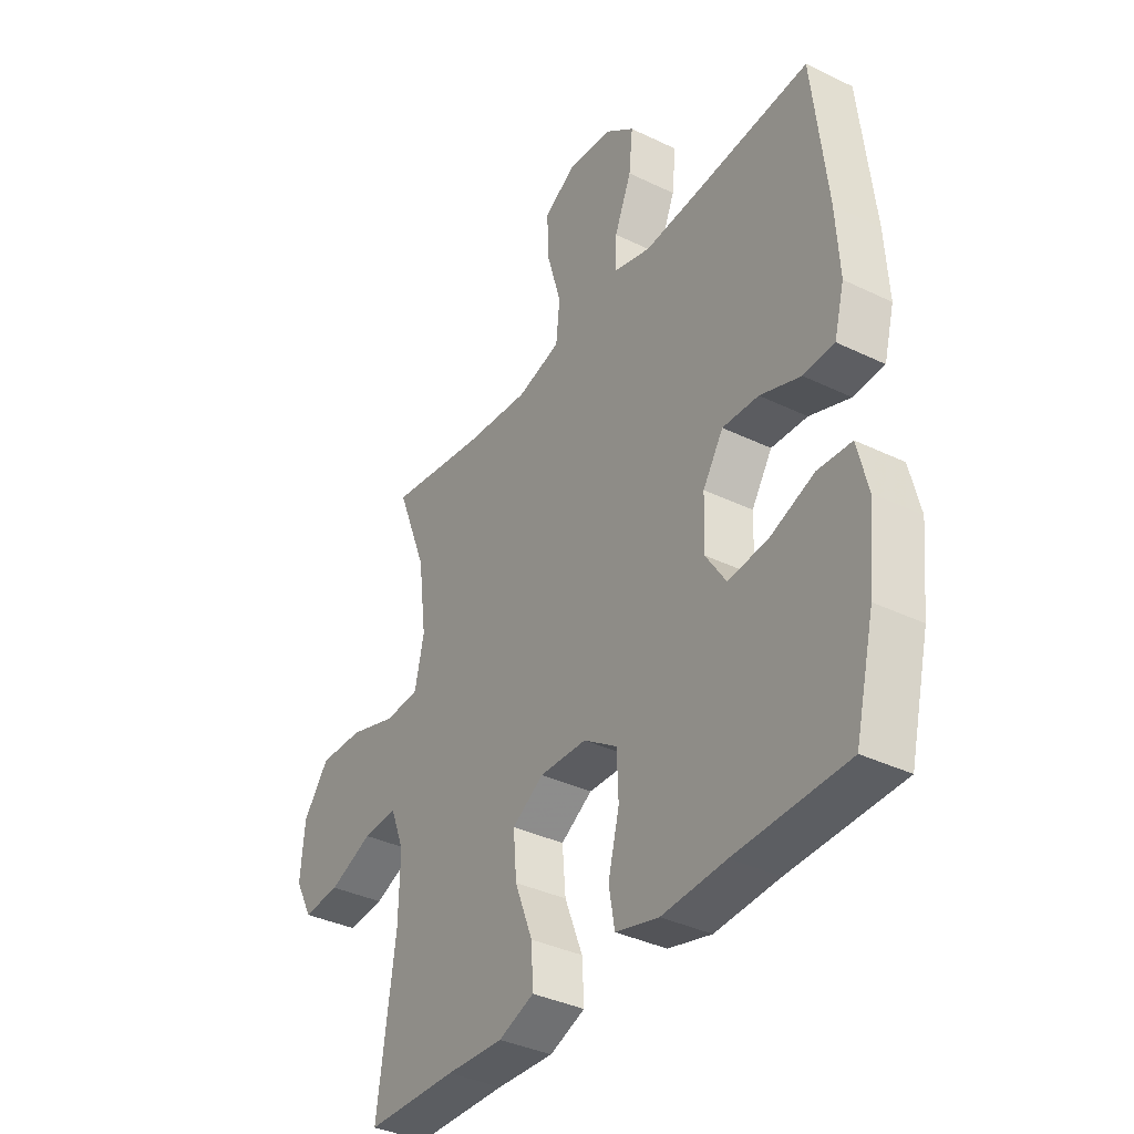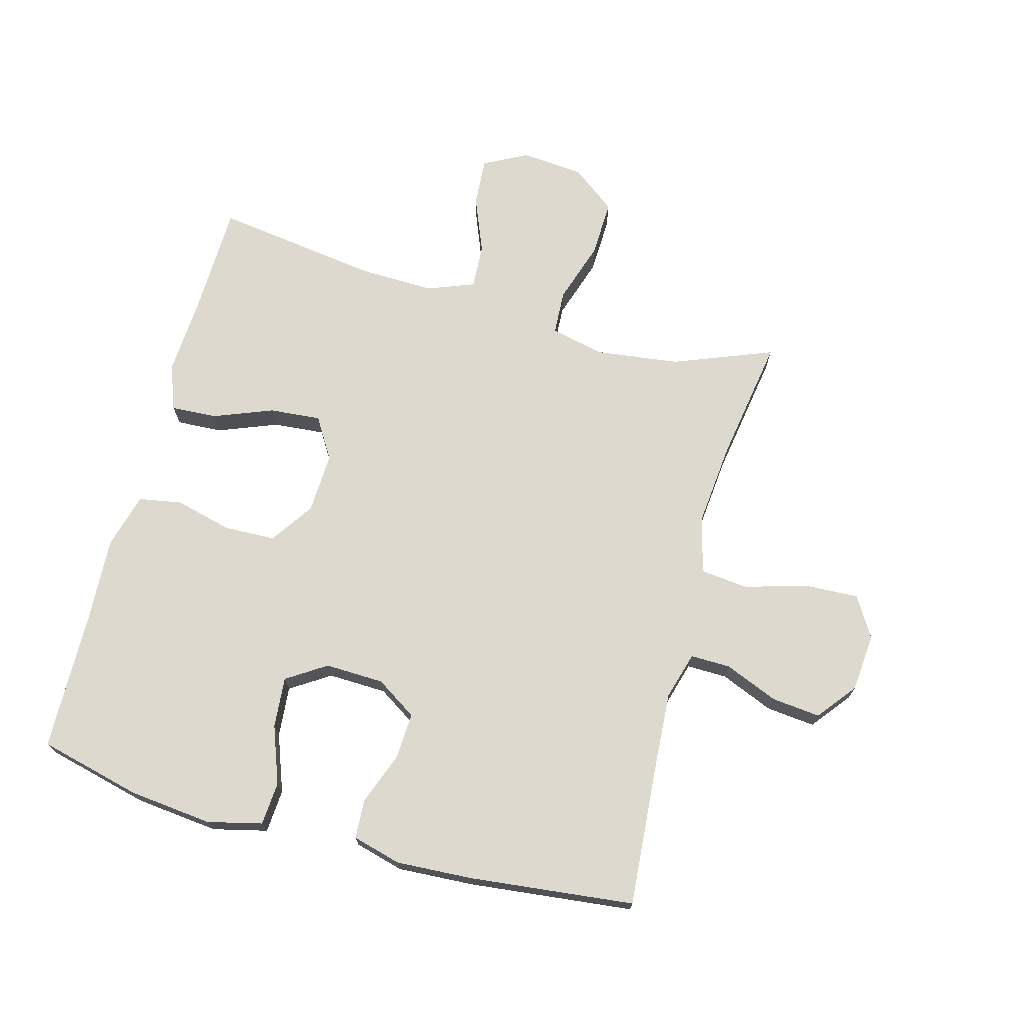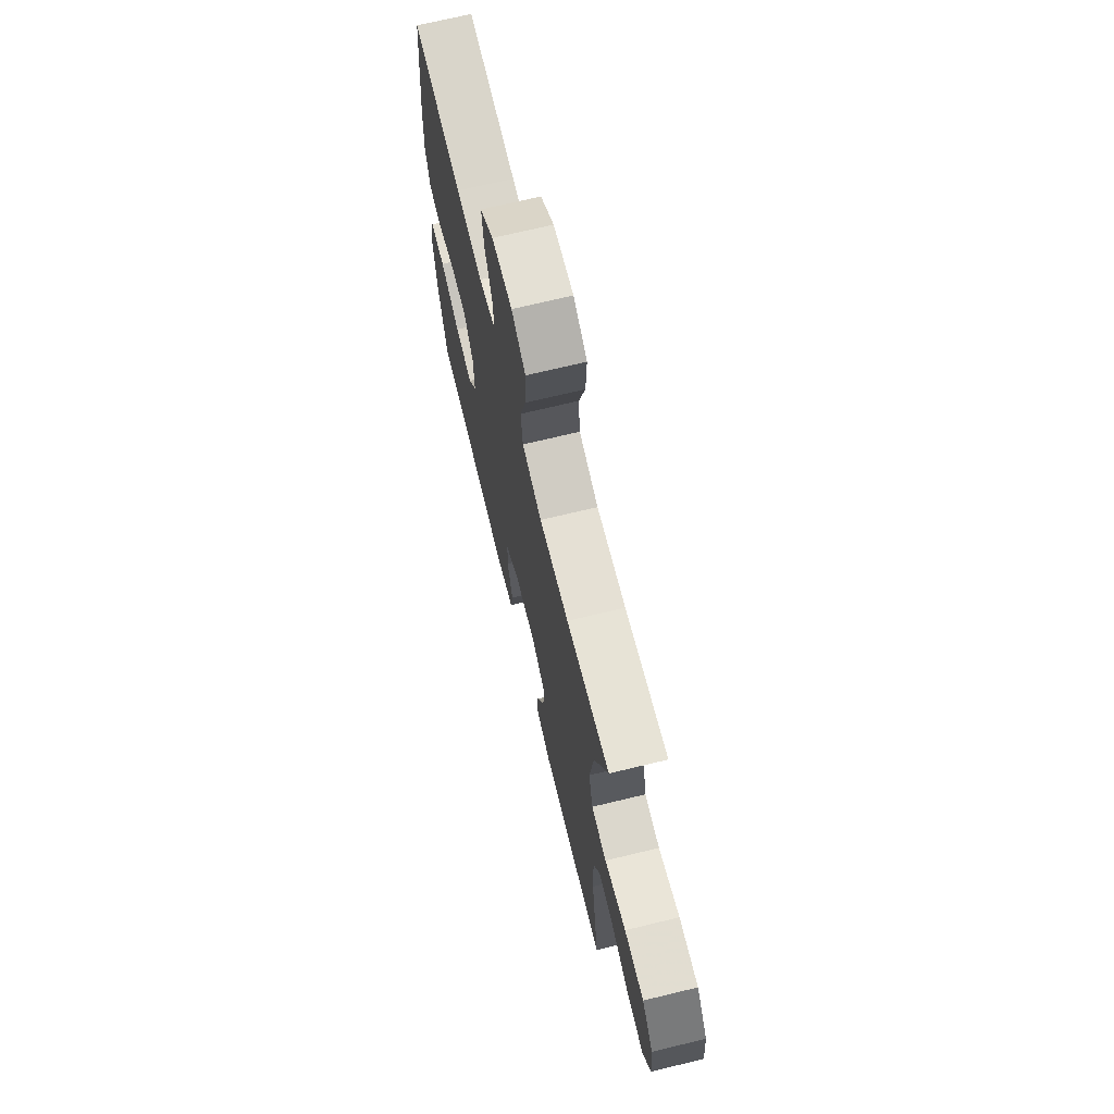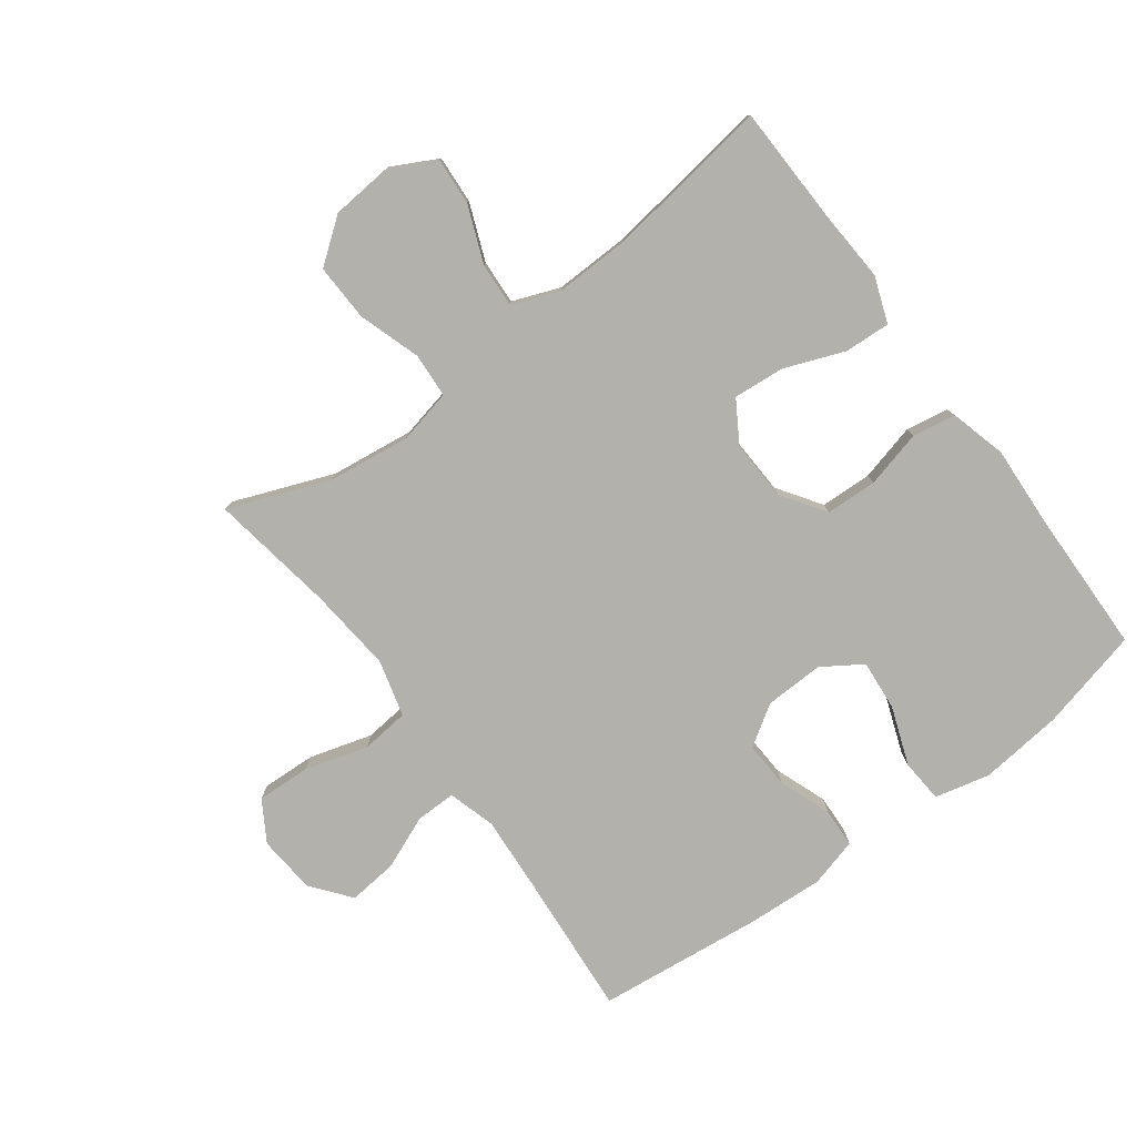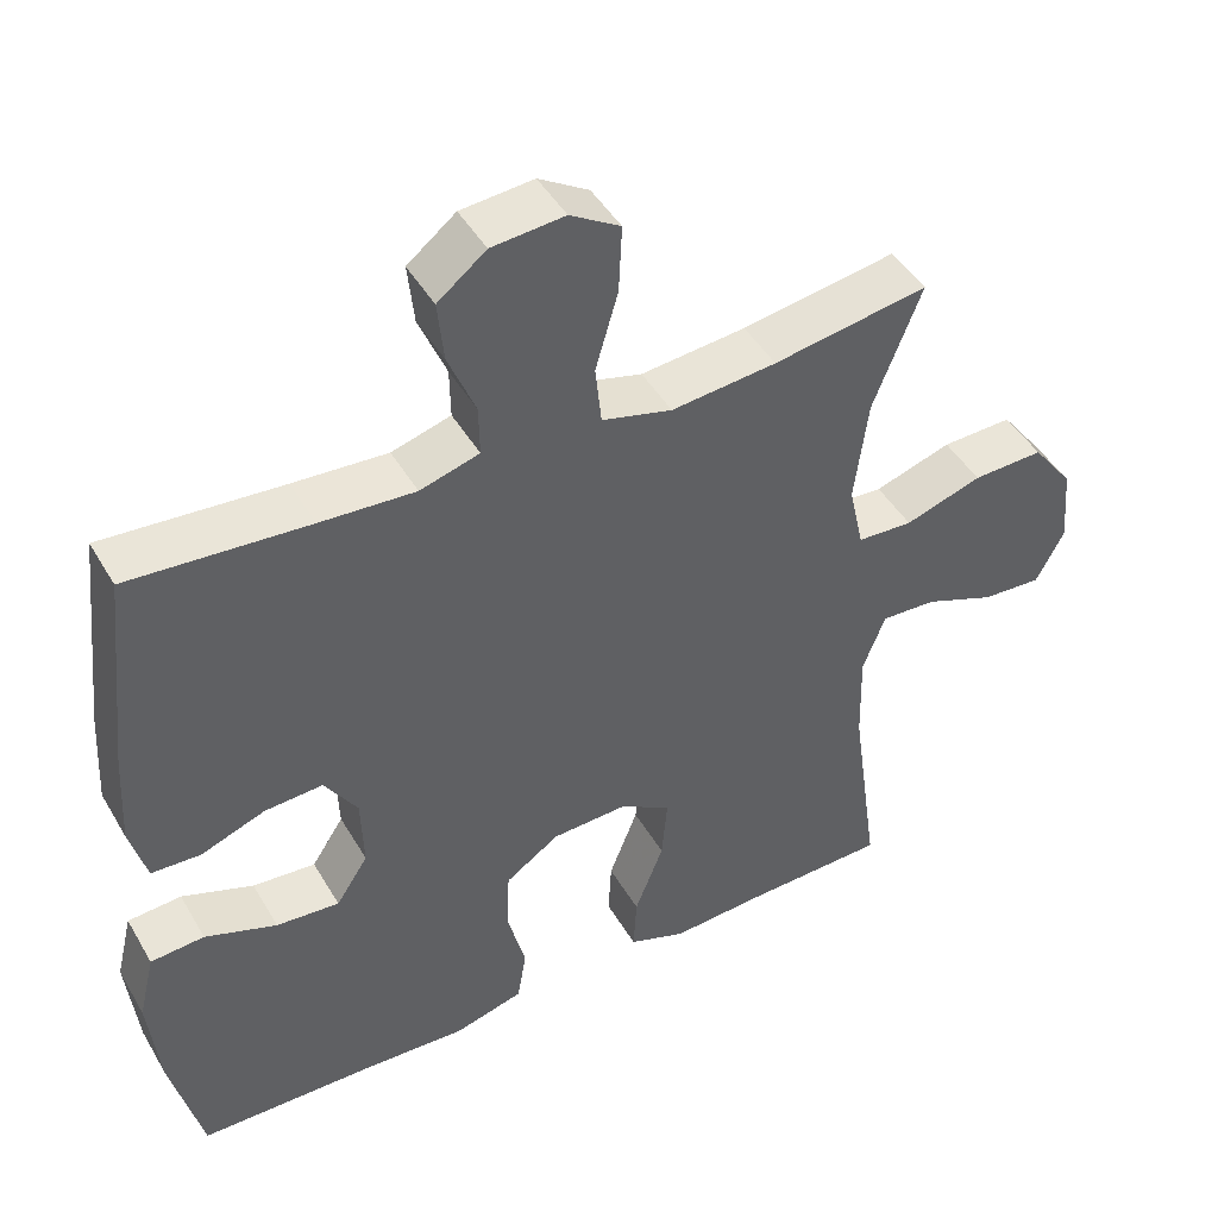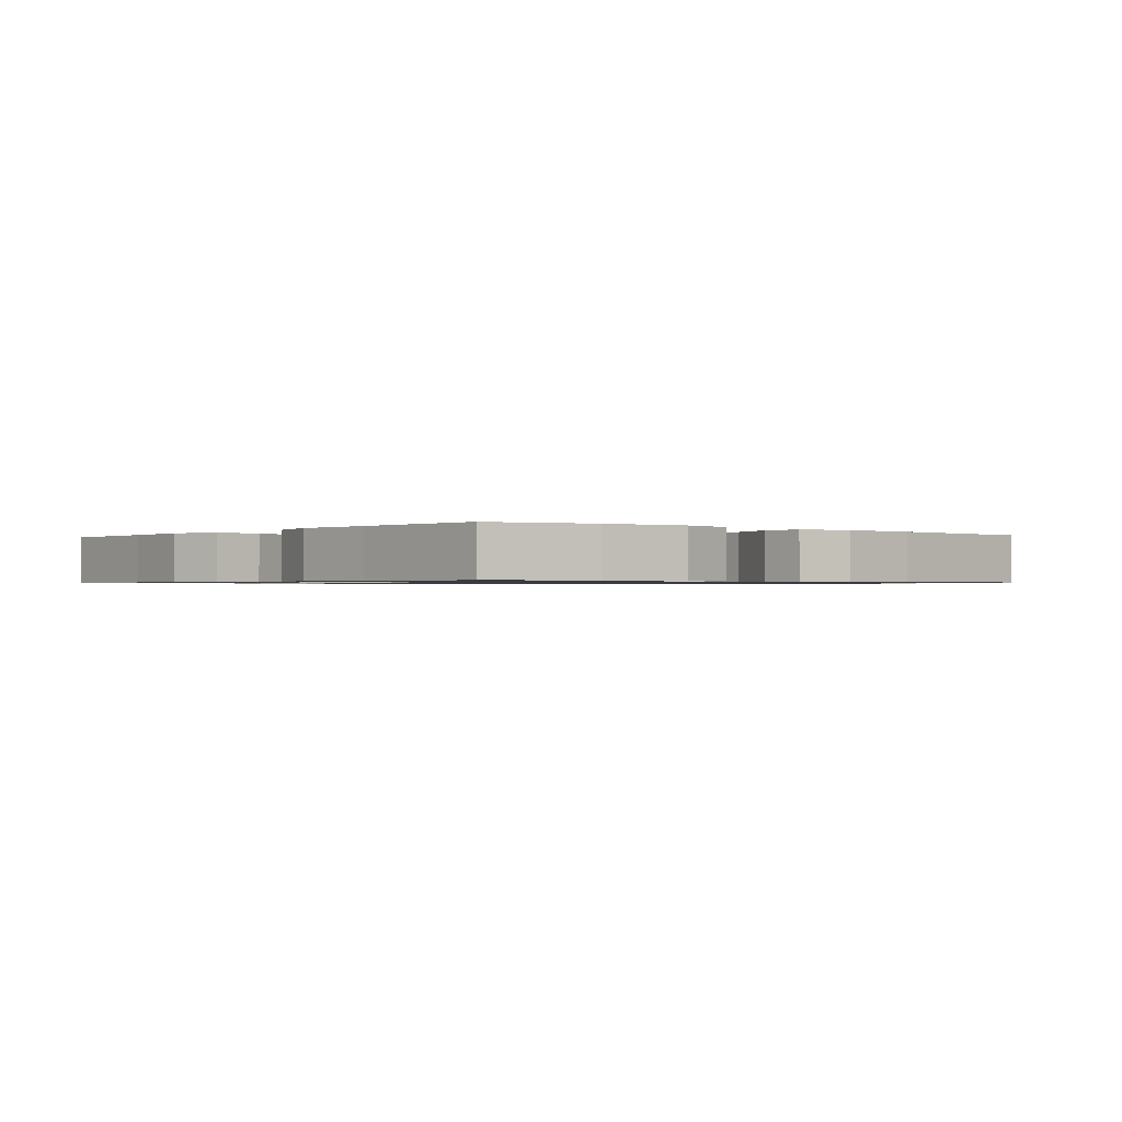
<metadata>
{"format":"obj","ext":"obj","renderer":"f3d","projection":"perspective","resolution":1024,"background":"white","views":[{"elev":-37.0,"azim":-122.0,"up":"+Z"},{"elev":71.6,"azim":-74.8,"up":"+Y"},{"elev":70.3,"azim":76.4,"up":"+Z"},{"elev":-79.0,"azim":126.6,"up":"+Y"},{"elev":45.7,"azim":-28.8,"up":"+Z"},{"elev":-0.8,"azim":-129.7,"up":"+Y"}]}
</metadata>
<code>
v 0.5 0.07 0.5
v 0.438 0.07 0.341
v 0.421 0.07 0.208
v 0.44 0.07 0.122
v 0.511 0.07 0.118
v 0.61 0.07 0.15
v 0.701 0.07 0.153
v 0.754 0.07 0.083
v 0.763 0.07 -0.018
v 0.727 0.07 -0.087
v 0.65 0.07 -0.082
v 0.56 0.07 -0.046
v 0.489 0.07 -0.042
v 0.46 0.07 -0.117
v 0.463 0.07 -0.236
v 0.5 0.07 -0.5
v 0.313 0.07 -0.505
v 0.196 0.07 -0.512
v 0.123 0.07 -0.485
v 0.127 0.07 -0.412
v 0.164 0.07 -0.317
v 0.171 0.07 -0.235
v 0.106 0.07 -0.195
v 0.009 0.07 -0.199
v -0.06 0.07 -0.246
v -0.063 0.07 -0.328
v -0.04 0.07 -0.419
v -0.052 0.07 -0.488
v -0.141 0.07 -0.512
v -0.272 0.07 -0.505
v -0.5 0.07 -0.5
v -0.54 0.07 -0.337
v -0.554 0.07 -0.204
v -0.533 0.07 -0.117
v -0.464 0.07 -0.112
v -0.372 0.07 -0.146
v -0.291 0.07 -0.153
v -0.25 0.07 -0.09
v -0.253 0.07 0.004
v -0.295 0.07 0.069
v -0.369 0.07 0.065
v -0.452 0.07 0.034
v -0.515 0.07 0.037
v -0.536 0.07 0.115
v -0.529 0.07 0.237
v -0.5 0.07 0.5
v -0.271 0.07 0.482
v -0.15 0.07 0.474
v -0.074 0.07 0.496
v -0.075 0.07 0.56
v -0.11 0.07 0.645
v -0.118 0.07 0.723
v -0.056 0.07 0.772
v 0.037 0.07 0.78
v 0.101 0.07 0.741
v 0.097 0.07 0.655
v 0.068 0.07 0.555
v 0.076 0.07 0.479
v 0.166 0.07 0.455
v 0.301 0.07 0.468
v 0.5 0 0.5
v 0.438 0 0.341
v 0.421 0 0.208
v 0.44 0 0.122
v 0.511 0 0.118
v 0.61 0 0.15
v 0.701 0 0.153
v 0.754 0 0.083
v 0.763 0 -0.018
v 0.727 0 -0.087
v 0.65 0 -0.082
v 0.56 0 -0.046
v 0.489 0 -0.042
v 0.46 0 -0.117
v 0.463 0 -0.236
v 0.5 0 -0.5
v 0.313 0 -0.505
v 0.196 0 -0.512
v 0.123 0 -0.485
v 0.127 0 -0.412
v 0.164 0 -0.317
v 0.171 0 -0.235
v 0.106 0 -0.195
v 0.009 0 -0.199
v -0.06 0 -0.246
v -0.063 0 -0.328
v -0.04 0 -0.419
v -0.052 0 -0.488
v -0.141 0 -0.512
v -0.272 0 -0.505
v -0.5 0 -0.5
v -0.54 0 -0.337
v -0.554 0 -0.204
v -0.533 0 -0.117
v -0.464 0 -0.112
v -0.372 0 -0.146
v -0.291 0 -0.153
v -0.25 0 -0.09
v -0.253 0 0.004
v -0.295 0 0.069
v -0.369 0 0.065
v -0.452 0 0.034
v -0.515 0 0.037
v -0.536 0 0.115
v -0.529 0 0.237
v -0.5 0 0.5
v -0.271 0 0.482
v -0.15 0 0.474
v -0.074 0 0.496
v -0.075 0 0.56
v -0.11 0 0.645
v -0.118 0 0.723
v -0.056 0 0.772
v 0.037 0 0.78
v 0.101 0 0.741
v 0.097 0 0.655
v 0.068 0 0.555
v 0.076 0 0.479
v 0.166 0 0.455
v 0.301 0 0.468
f 55 56 57
f 54 55 57
f 53 54 57
f 52 53 57
f 51 52 57
f 50 51 57
f 49 50 57 58
f 48 49 58 59
f 45 46 47
f 44 45 47
f 43 44 47
f 42 43 47
f 41 42 47
f 40 41 47 48
f 39 40 48 59
f 34 35 36
f 33 34 36
f 32 33 36
f 31 32 36
f 30 31 36
f 30 36 37
f 29 30 37
f 28 29 37
f 27 28 37
f 26 27 37
f 25 26 37 38
f 19 20 21
f 18 19 21
f 17 18 21
f 17 21 22
f 16 17 22
f 15 16 22
f 14 15 22 23
f 10 11 12
f 9 10 12
f 8 9 12
f 7 8 12
f 6 7 12
f 5 6 12
f 4 5 12 13
f 60 1 2
f 60 2 3
f 59 60 3
f 39 59 3
f 38 39 3
f 25 38 3
f 24 25 3
f 24 3 4
f 14 23 24
f 13 14 24
f 4 13 24
f 117 116 115
f 117 115 114
f 117 114 113
f 117 113 112
f 117 112 111
f 117 111 110
f 118 117 110 109
f 119 118 109 108
f 107 106 105
f 107 105 104
f 107 104 103
f 107 103 102
f 107 102 101
f 108 107 101 100
f 119 108 100 99
f 96 95 94
f 96 94 93
f 96 93 92
f 96 92 91
f 96 91 90
f 97 96 90
f 97 90 89
f 97 89 88
f 97 88 87
f 97 87 86
f 98 97 86 85
f 81 80 79
f 81 79 78
f 81 78 77
f 82 81 77
f 82 77 76
f 82 76 75
f 83 82 75 74
f 72 71 70
f 72 70 69
f 72 69 68
f 72 68 67
f 72 67 66
f 72 66 65
f 73 72 65 64
f 62 61 120
f 63 62 120
f 63 120 119
f 63 119 99
f 63 99 98
f 63 98 85
f 63 85 84
f 64 63 84
f 84 83 74
f 84 74 73
f 84 73 64
f 1 61 62 2
f 2 62 63 3
f 3 63 64 4
f 4 64 65 5
f 5 65 66 6
f 6 66 67 7
f 7 67 68 8
f 8 68 69 9
f 9 69 70 10
f 10 70 71 11
f 11 71 72 12
f 12 72 73 13
f 13 73 74 14
f 14 74 75 15
f 15 75 76 16
f 16 76 77 17
f 17 77 78 18
f 18 78 79 19
f 19 79 80 20
f 20 80 81 21
f 21 81 82 22
f 22 82 83 23
f 23 83 84 24
f 24 84 85 25
f 25 85 86 26
f 26 86 87 27
f 27 87 88 28
f 28 88 89 29
f 29 89 90 30
f 30 90 91 31
f 31 91 92 32
f 32 92 93 33
f 33 93 94 34
f 34 94 95 35
f 35 95 96 36
f 36 96 97 37
f 37 97 98 38
f 38 98 99 39
f 39 99 100 40
f 40 100 101 41
f 41 101 102 42
f 42 102 103 43
f 43 103 104 44
f 44 104 105 45
f 45 105 106 46
f 46 106 107 47
f 47 107 108 48
f 48 108 109 49
f 49 109 110 50
f 50 110 111 51
f 51 111 112 52
f 52 112 113 53
f 53 113 114 54
f 54 114 115 55
f 55 115 116 56
f 56 116 117 57
f 57 117 118 58
f 58 118 119 59
f 59 119 120 60
f 60 120 61 1

</code>
